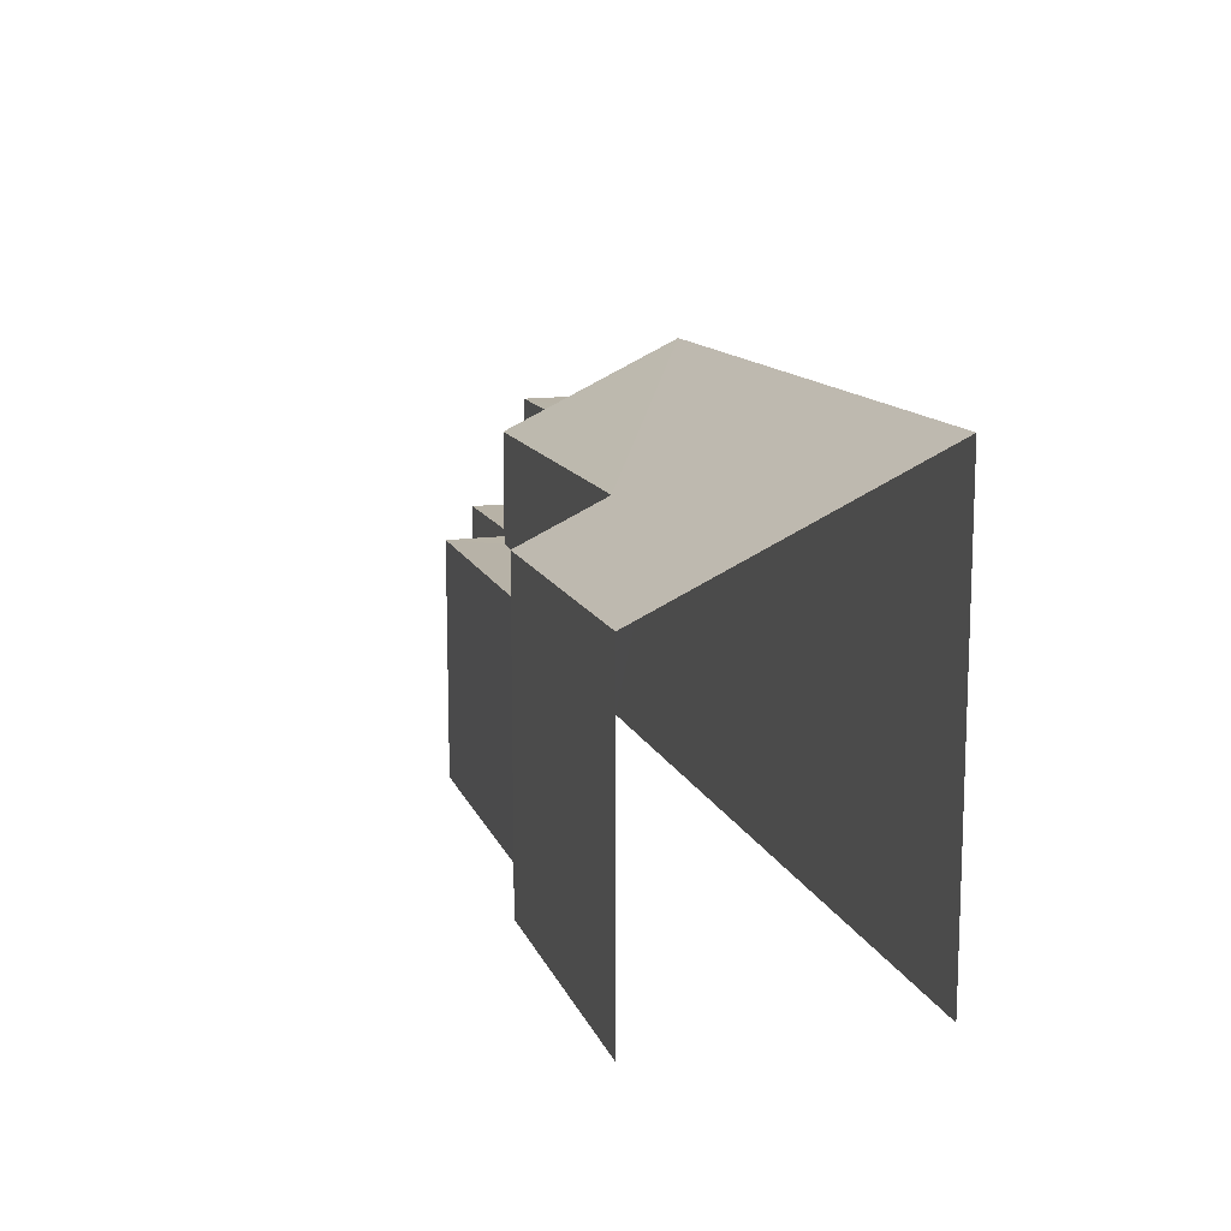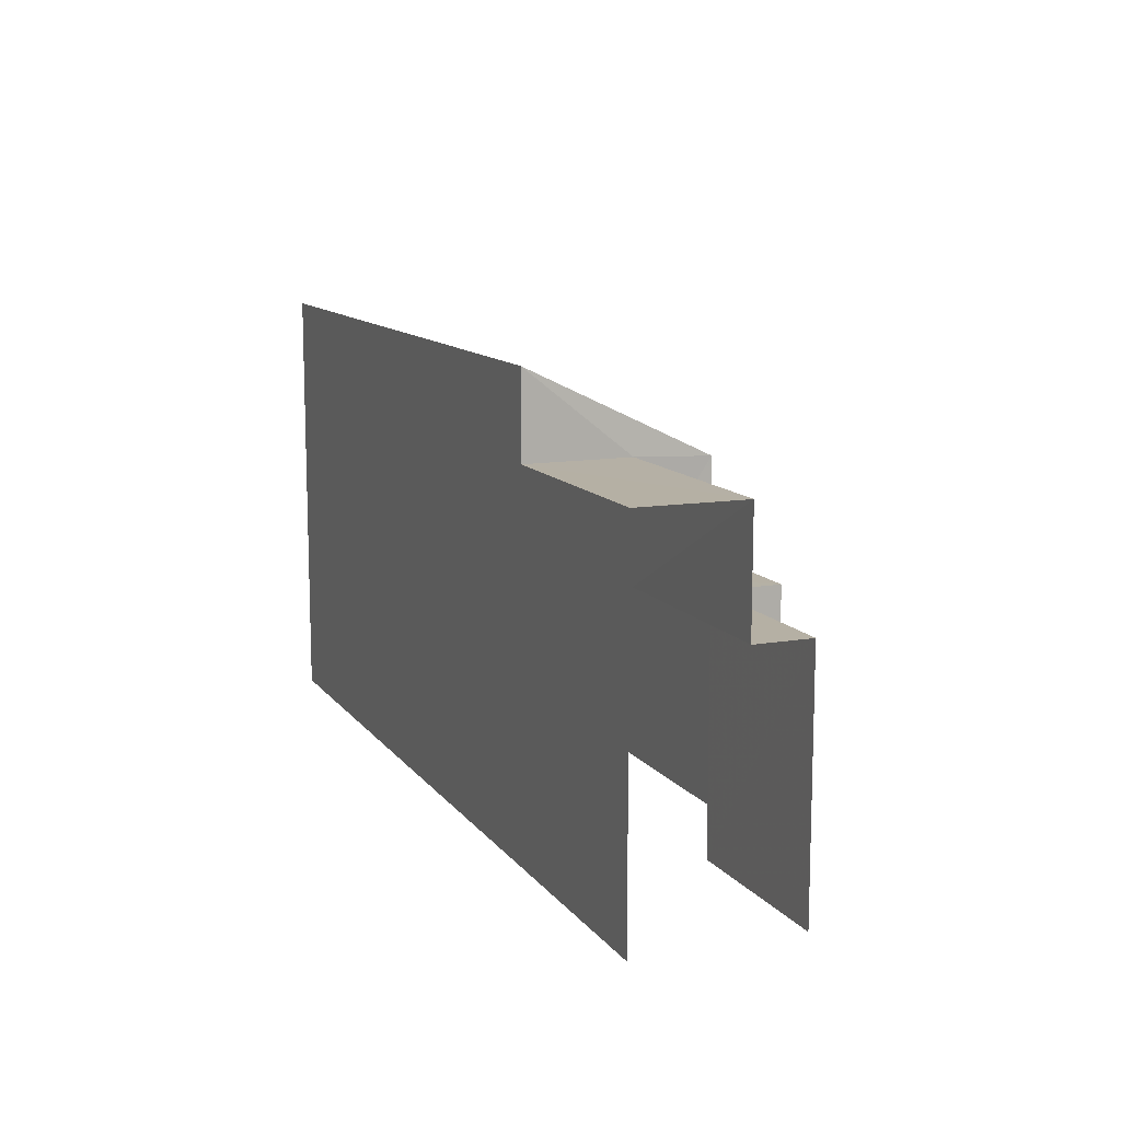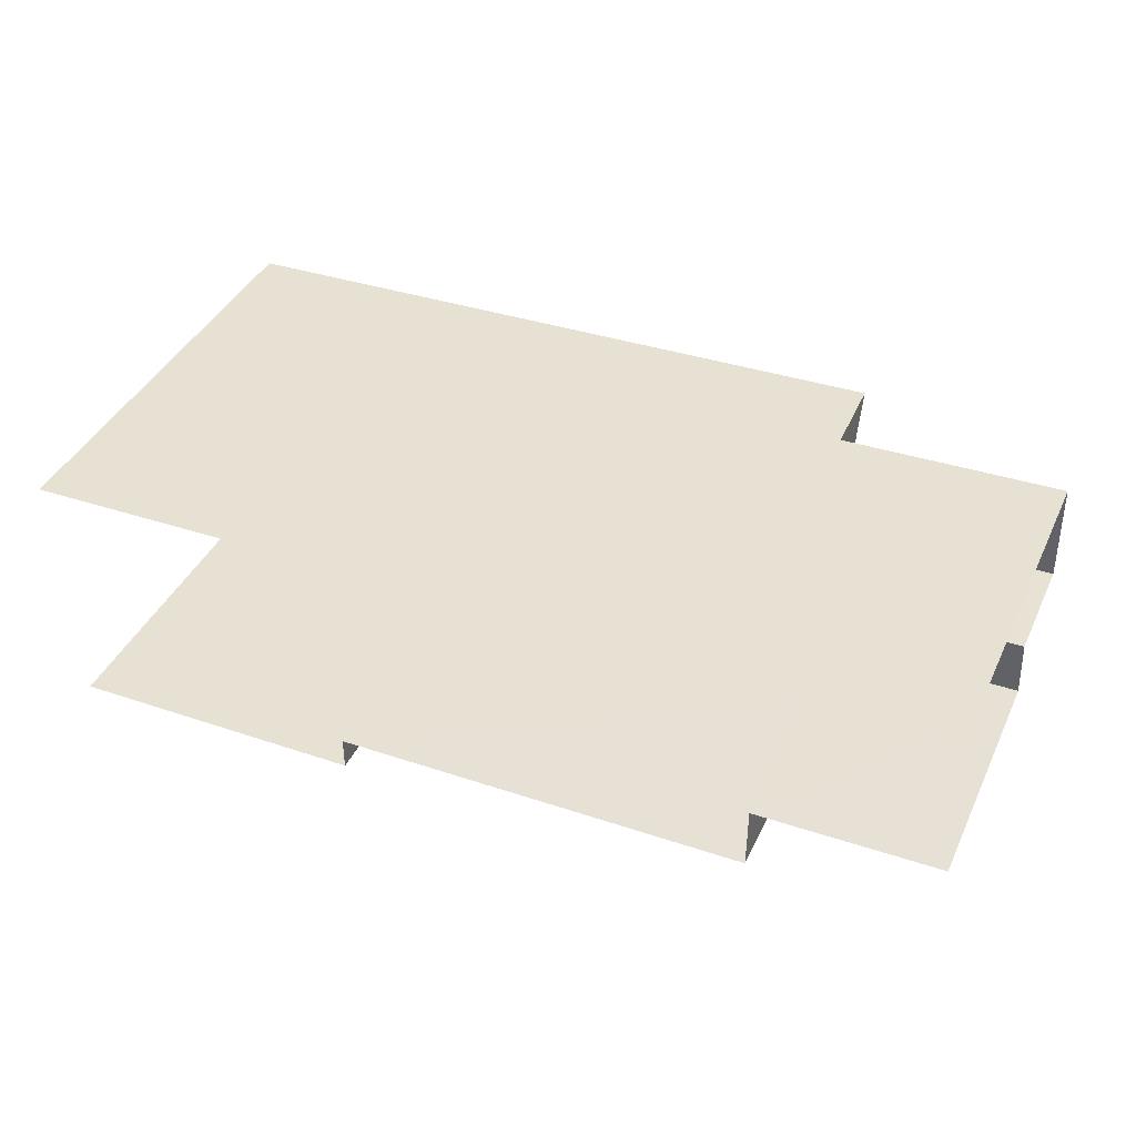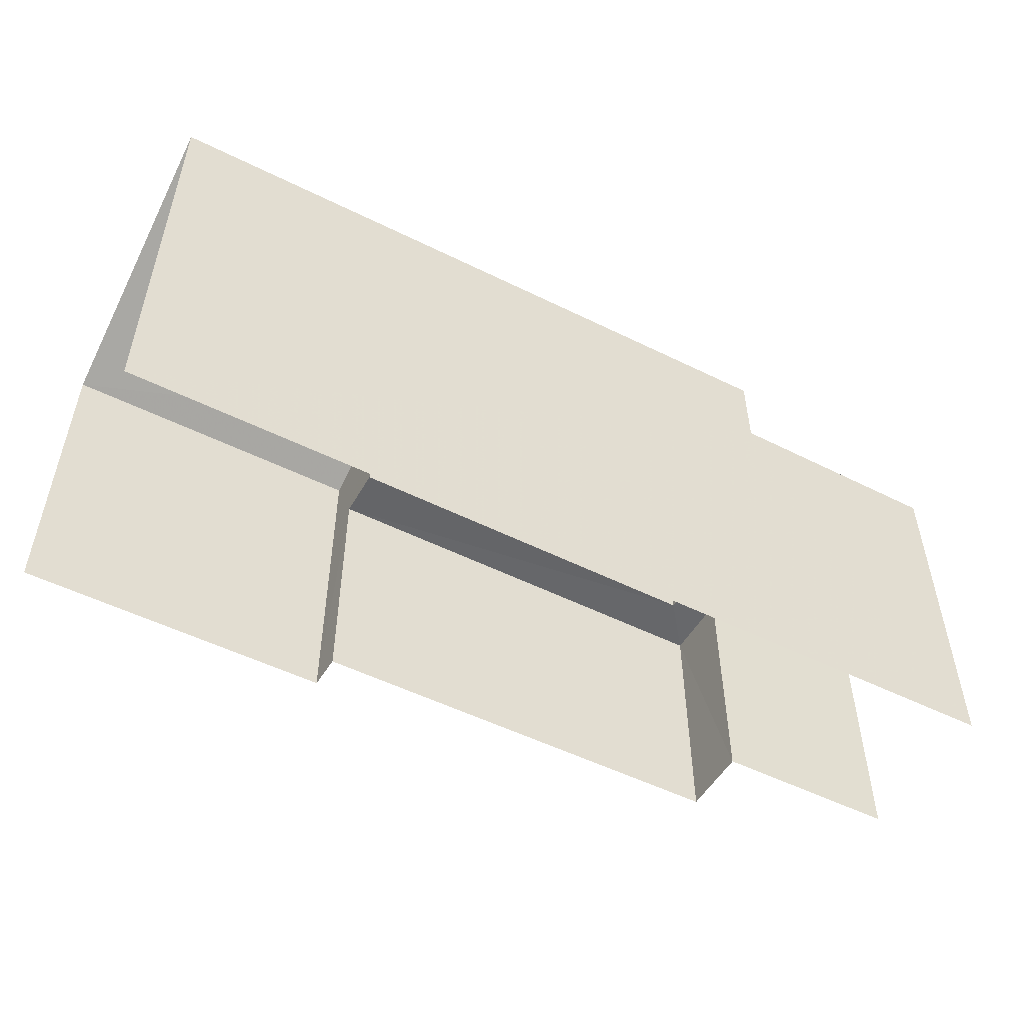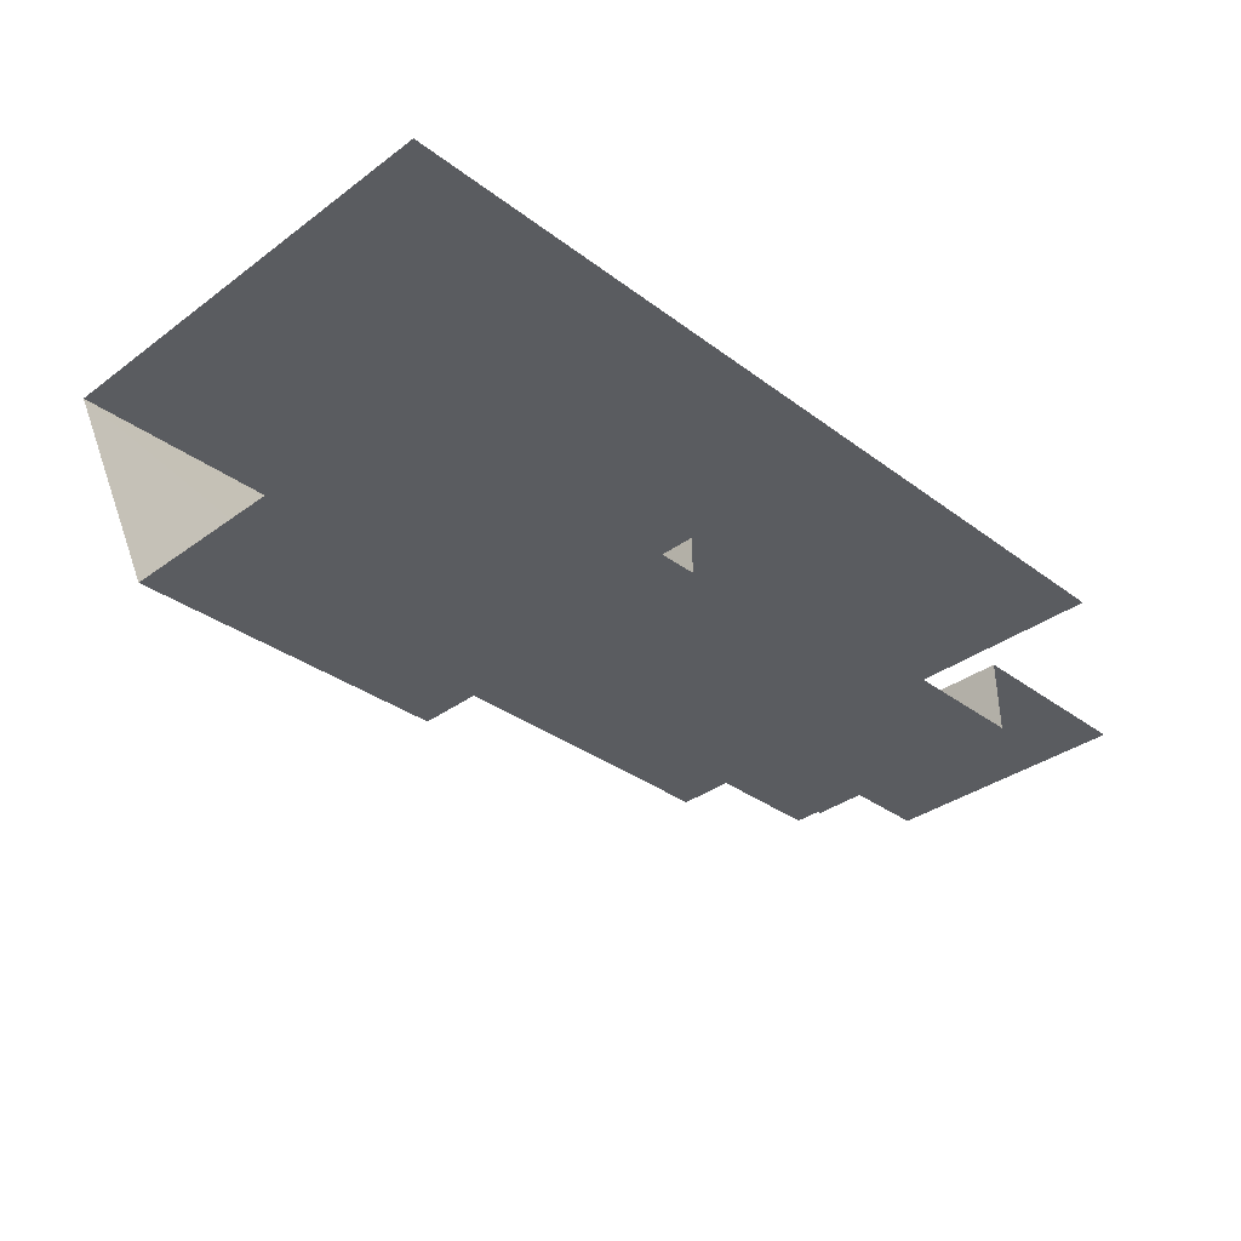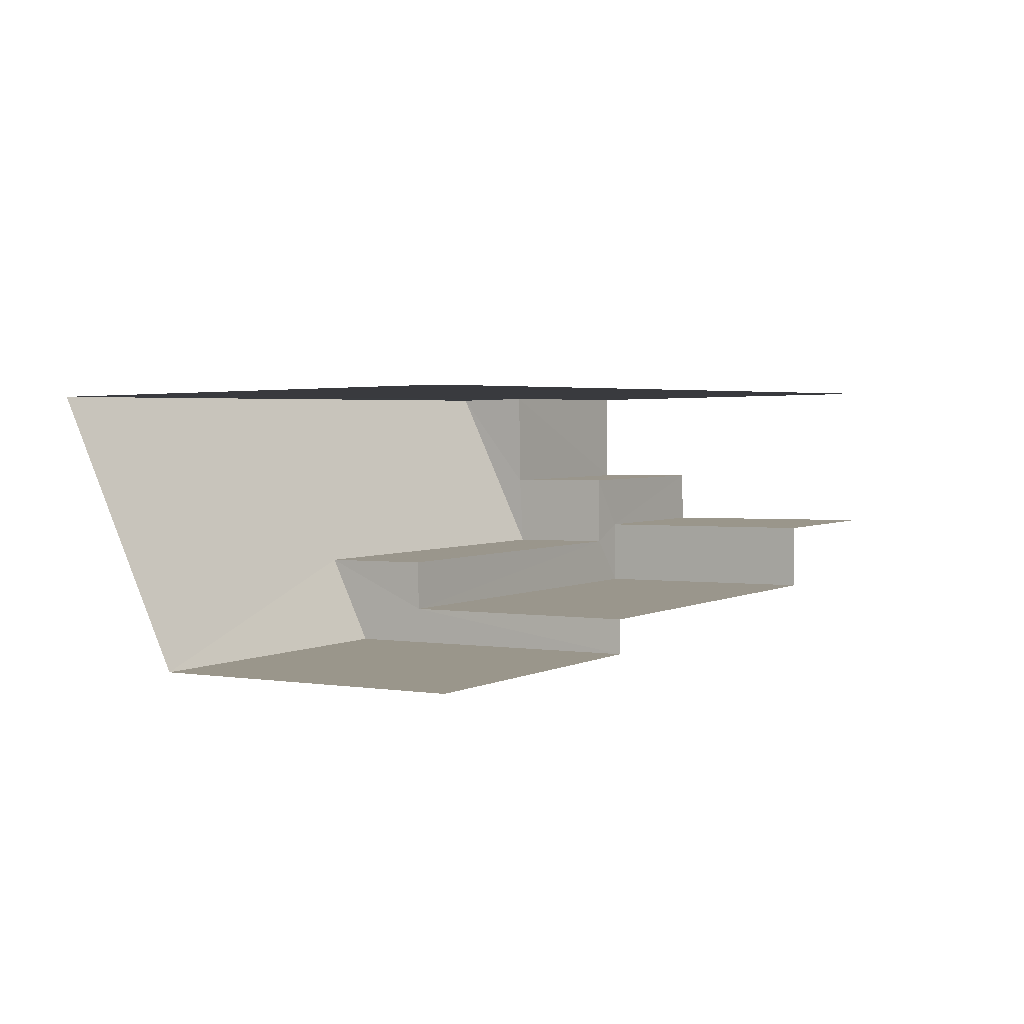
<metadata>
{"format":"obj","ext":"obj","renderer":"f3d","projection":"perspective","resolution":1024,"background":"white","views":[{"elev":12.6,"azim":72.3,"up":"+Z"},{"elev":11.7,"azim":-113.9,"up":"+Z"},{"elev":40.9,"azim":-156.4,"up":"+Y"},{"elev":-51.8,"azim":150.0,"up":"+Z"},{"elev":-35.1,"azim":134.1,"up":"+Y"},{"elev":1.1,"azim":122.8,"up":"+Y"}]}
</metadata>
<code>
v -3.737e+05 -1.056e+05 20.52
v -3.737e+05 -1.056e+05 20.52
v -3.737e+05 -1.056e+05 20.52
v -3.737e+05 -1.056e+05 20.52
v -3.737e+05 -1.056e+05 20.52
v -3.737e+05 -1.056e+05 20.52
v -3.737e+05 -1.056e+05 20.52
v -3.737e+05 -1.056e+05 20.52
v -3.737e+05 -1.056e+05 24.25
v -3.737e+05 -1.056e+05 24.25
v -3.737e+05 -1.056e+05 24.25
v -3.737e+05 -1.056e+05 24.25
v -3.737e+05 -1.056e+05 24.25
v -3.737e+05 -1.056e+05 24.25
v -3.737e+05 -1.056e+05 24.25
v -3.737e+05 -1.056e+05 24.25
v -3.737e+05 -1.056e+05 25.99
v -3.737e+05 -1.056e+05 25.99
v -3.737e+05 -1.056e+05 25.99
v -3.737e+05 -1.056e+05 25.99
v -3.737e+05 -1.056e+05 25.32
v -3.737e+05 -1.056e+05 25.32
v -3.737e+05 -1.056e+05 25.95
v -3.737e+05 -1.056e+05 25.95
v -3.737e+05 -1.056e+05 27.26
v -3.737e+05 -1.056e+05 27.26
f 1 2 3
f 4 3 5
f 1 6 2
f 4 5 7
f 5 2 8
f 3 2 5
f 7 11 4
f 4 11 18
f 7 9 11
f 18 11 19
f 22 1 3
f 26 22 3
f 9 10 11
f 11 10 12
f 13 14 15
f 14 10 15
f 12 10 14
f 16 14 13
f 17 18 19
f 20 17 19
f 21 22 23
f 24 23 25
f 25 23 26
f 23 22 26
f 22 6 1
f 22 21 6
f 12 20 19
f 11 12 19
f 2 15 8
f 2 13 15
f 25 26 17
f 26 3 17
f 17 4 18
f 17 3 4
f 15 5 8
f 15 10 5
f 9 7 5
f 10 9 5
f 2 6 13
f 6 21 13
f 13 23 16
f 13 21 23
f 14 23 24
f 14 16 23
f 14 24 12
f 20 25 17
f 12 24 20
f 24 25 20

</code>
